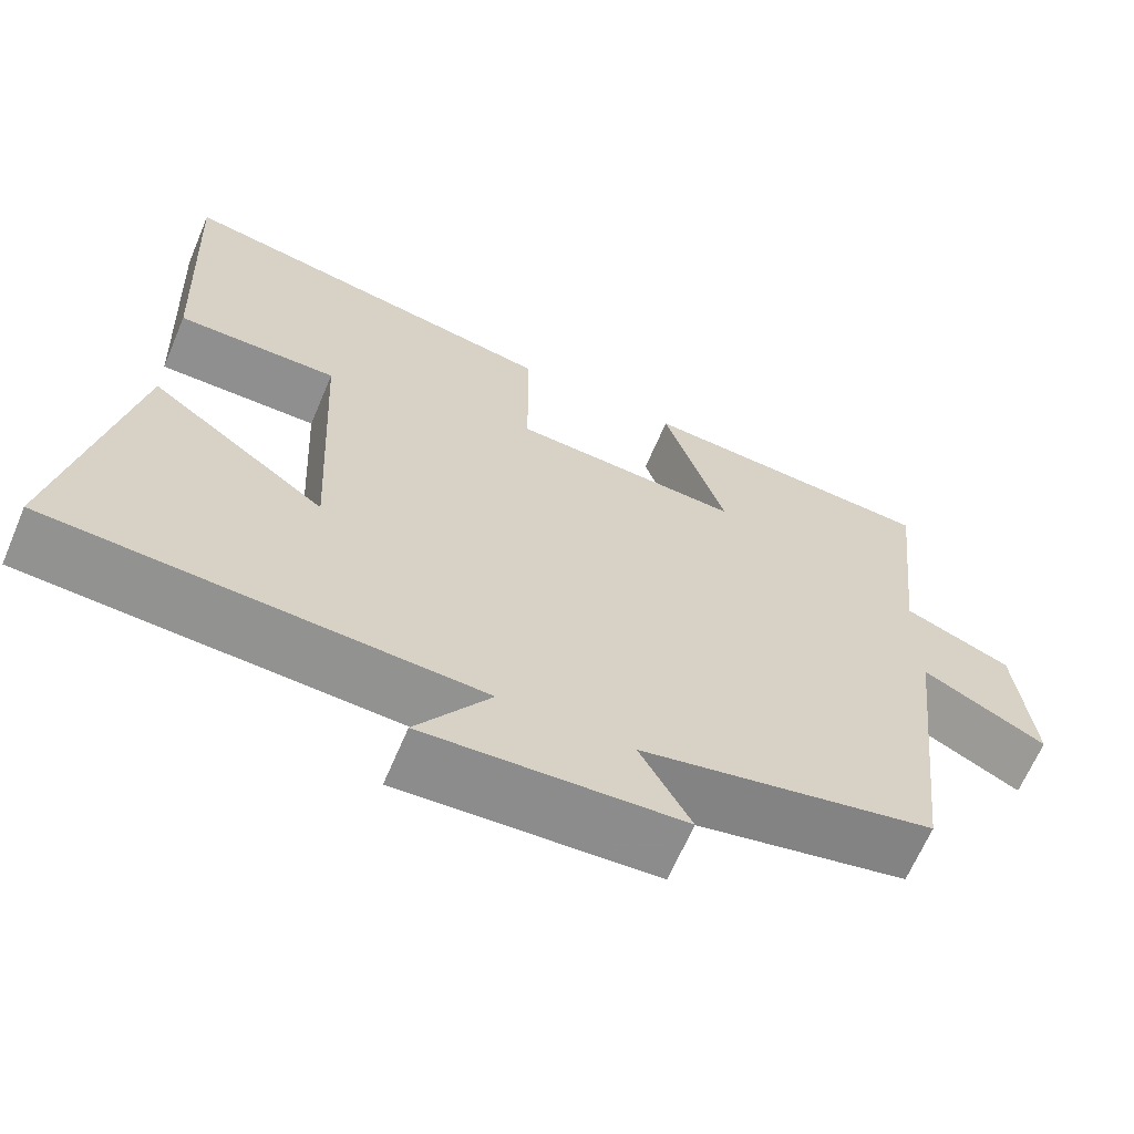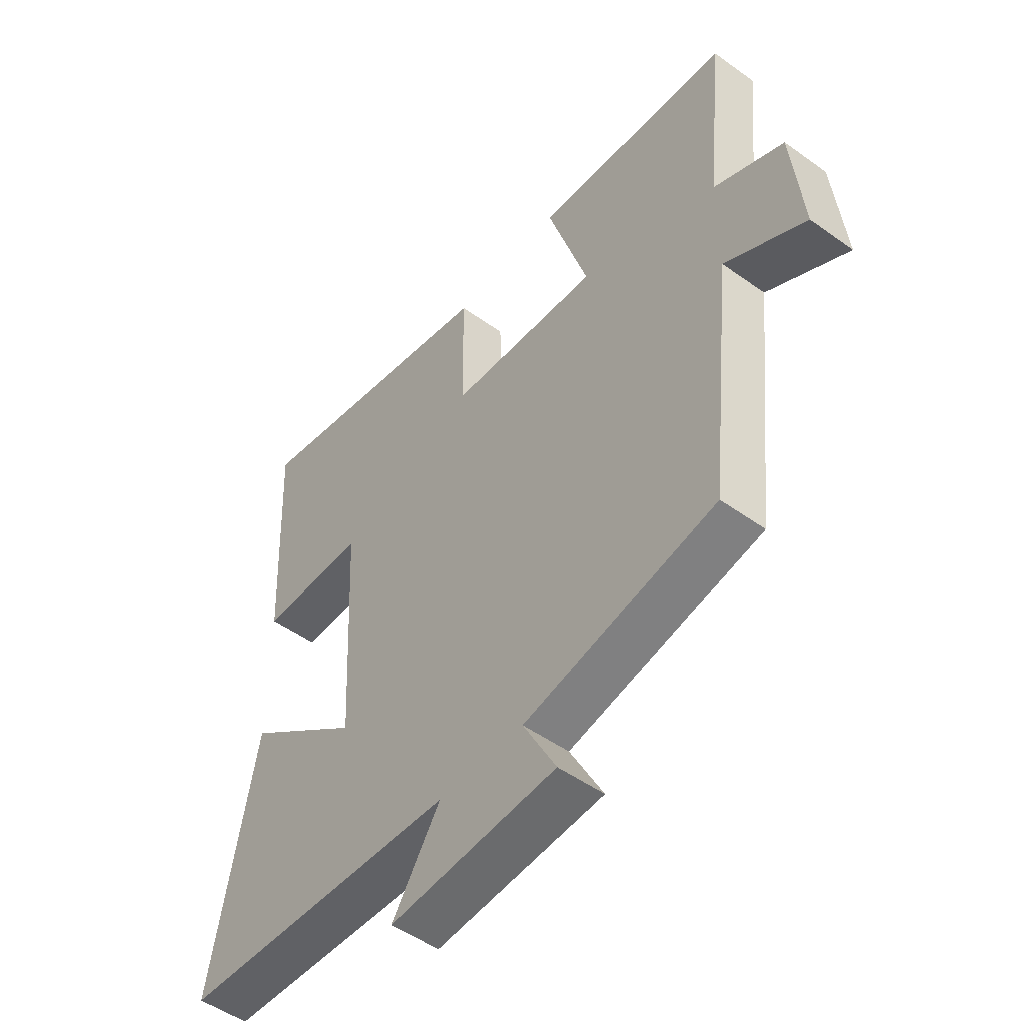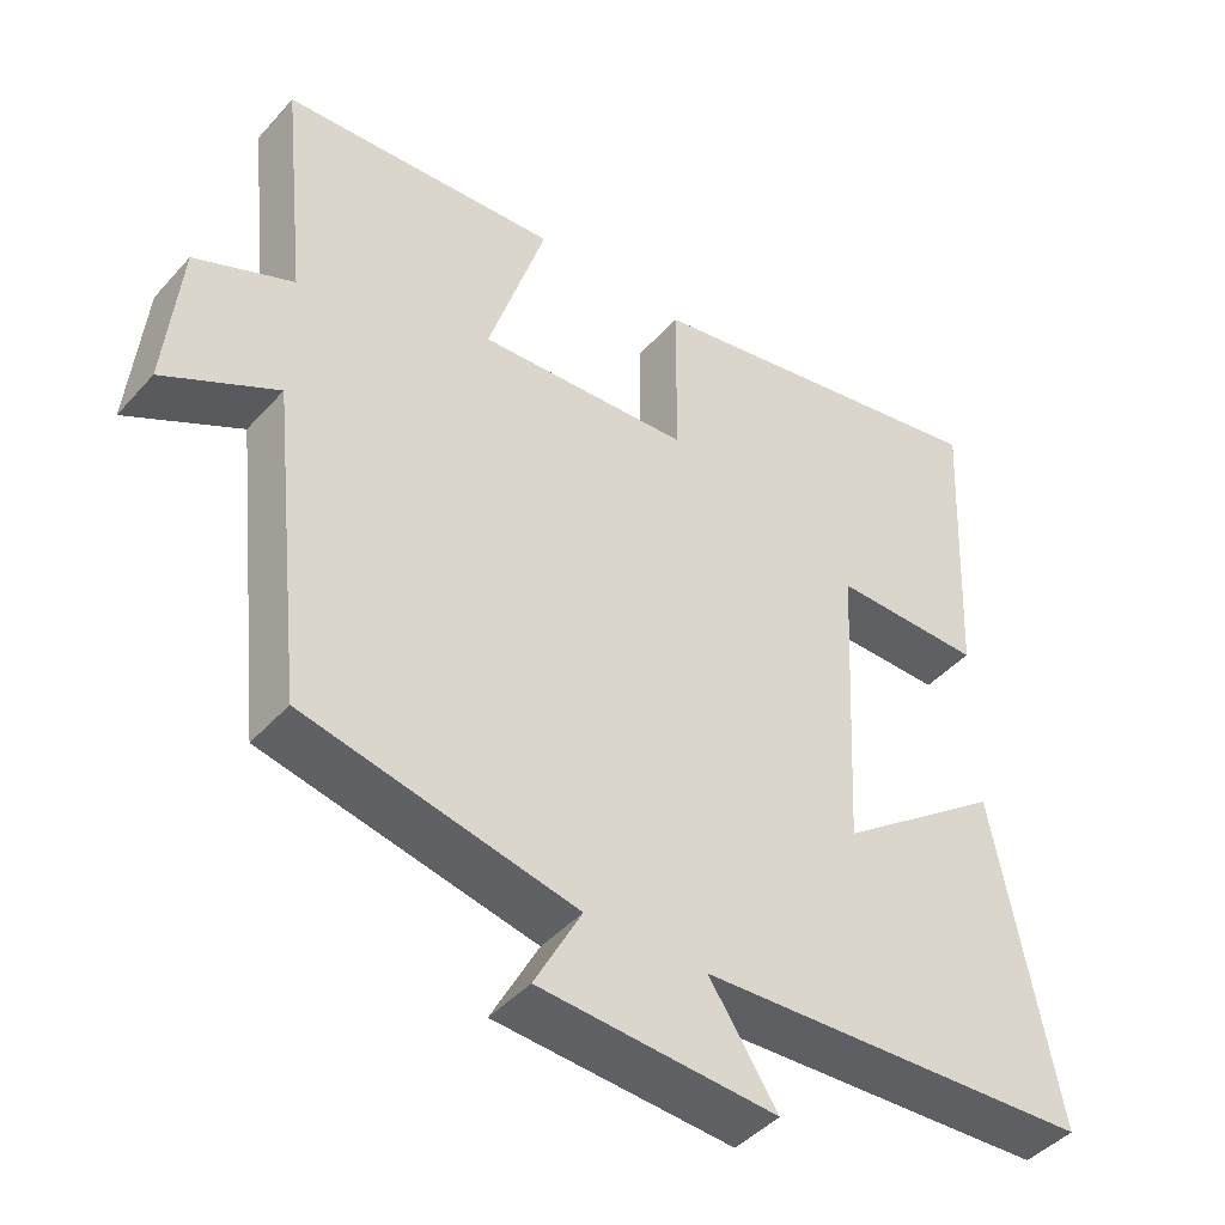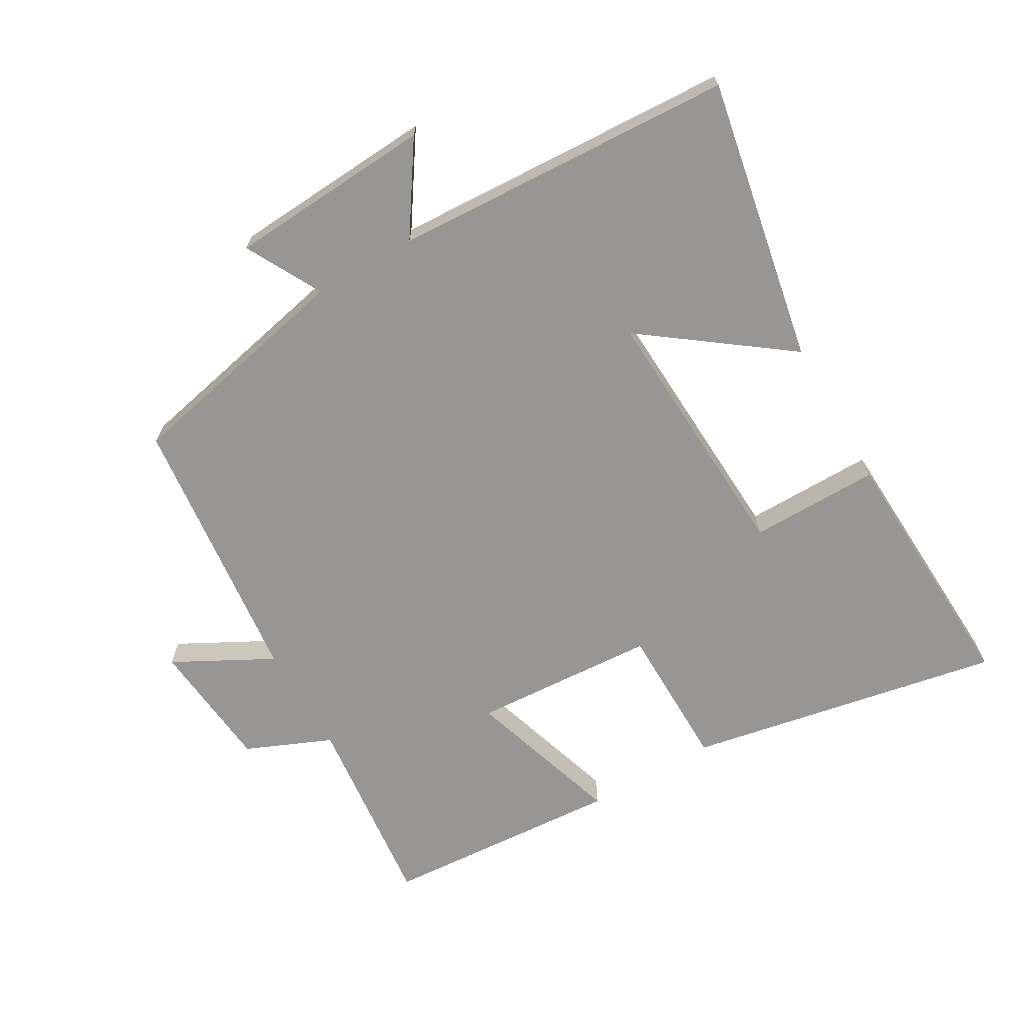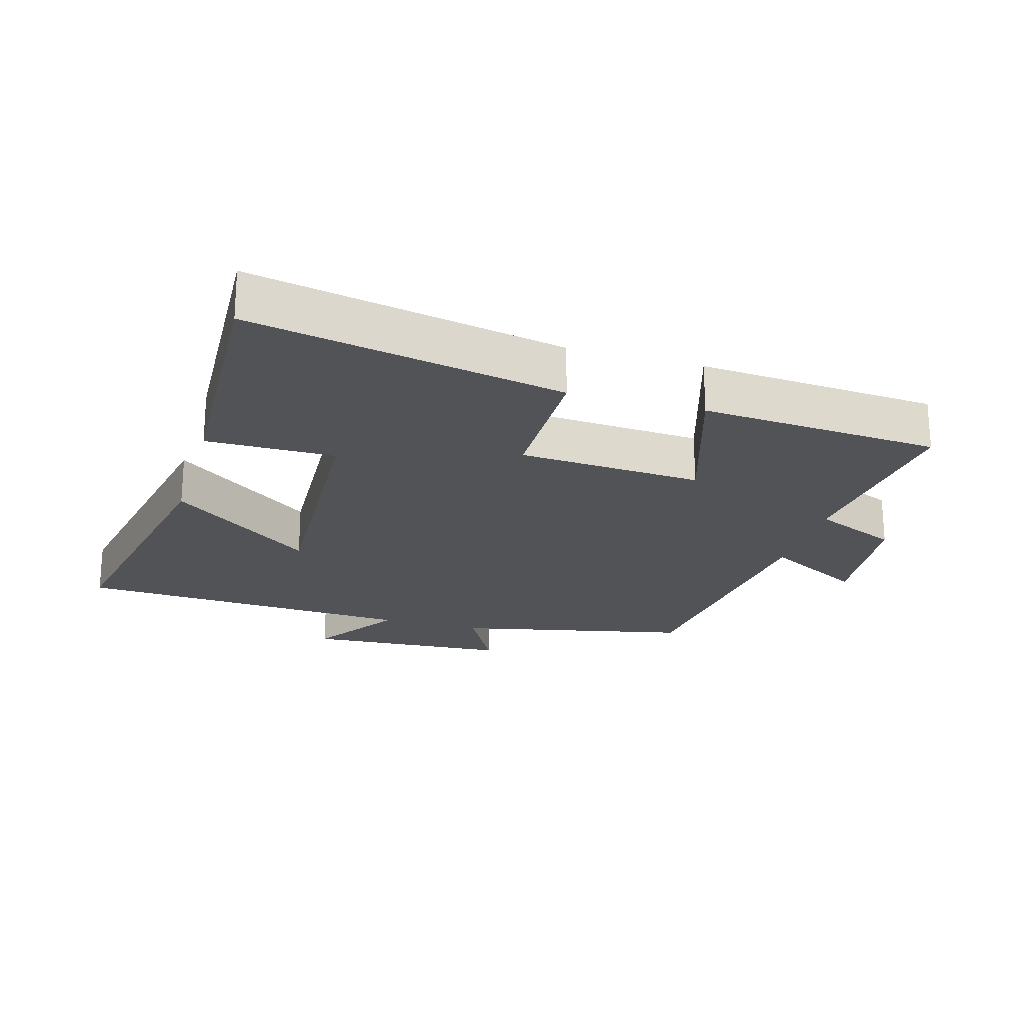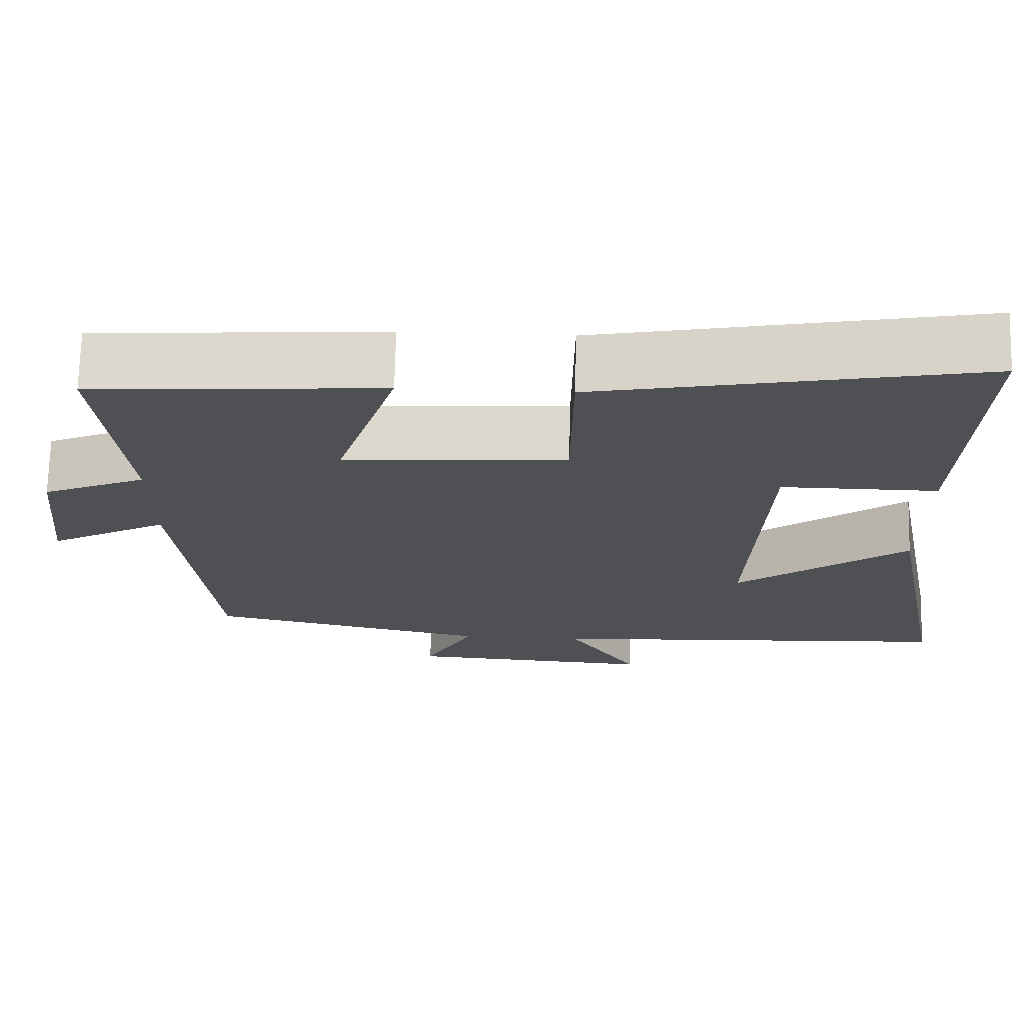
<metadata>
{"format":"obj","ext":"obj","renderer":"f3d","projection":"perspective","resolution":1024,"background":"white","views":[{"elev":-65.5,"azim":-23.0,"up":"+Z"},{"elev":-50.2,"azim":51.7,"up":"+Z"},{"elev":-43.9,"azim":141.6,"up":"+Z"},{"elev":-68.0,"azim":-149.9,"up":"+Y"},{"elev":-22.3,"azim":-16.2,"up":"+Y"},{"elev":70.9,"azim":-178.6,"up":"+Z"}]}
</metadata>
<code>
v -0.518 0.07 0.592
v -0.039 0.07 0.5
v -0.037 0.07 0.279
v 0.243 0.07 0.261
v 0.167 0.07 0.5
v 0.532 0.07 0.474
v 0.5 0.07 0.171
v 0.63 0.07 0.115
v 0.65 0.07 -0.085
v 0.5 0.07 -0.005
v 0.455 0.07 -0.423
v 0.098 0.07 -0.5
v 0.16 0.07 -0.616
v -0.152 0.07 -0.636
v -0.062 0.07 -0.5
v -0.583 0.07 -0.473
v -0.5 0.07 -0.041
v -0.283 0.07 -0.202
v -0.303 0.07 0.198
v -0.5 0.07 0.197
v -0.518 0 0.592
v -0.039 0 0.5
v -0.037 0 0.279
v 0.243 0 0.261
v 0.167 0 0.5
v 0.532 0 0.474
v 0.5 0 0.171
v 0.63 0 0.115
v 0.65 0 -0.085
v 0.5 0 -0.005
v 0.455 0 -0.423
v 0.098 0 -0.5
v 0.16 0 -0.616
v -0.152 0 -0.636
v -0.062 0 -0.5
v -0.583 0 -0.473
v -0.5 0 -0.041
v -0.283 0 -0.202
v -0.303 0 0.198
v -0.5 0 0.197
f 19 20 1 2
f 18 19 2 3
f 15 16 17 18
f 15 18 3 4
f 12 13 14 15
f 10 11 12 15
f 10 15 4
f 7 8 9 10
f 7 10 4 5
f 5 6 7
f 22 21 40 39
f 23 22 39 38
f 38 37 36 35
f 24 23 38 35
f 35 34 33 32
f 35 32 31 30
f 24 35 30
f 30 29 28 27
f 25 24 30 27
f 27 26 25
f 1 21 22 2
f 2 22 23 3
f 3 23 24 4
f 4 24 25 5
f 5 25 26 6
f 6 26 27 7
f 7 27 28 8
f 8 28 29 9
f 9 29 30 10
f 10 30 31 11
f 11 31 32 12
f 12 32 33 13
f 13 33 34 14
f 14 34 35 15
f 15 35 36 16
f 16 36 37 17
f 17 37 38 18
f 18 38 39 19
f 19 39 40 20
f 20 40 21 1

</code>
